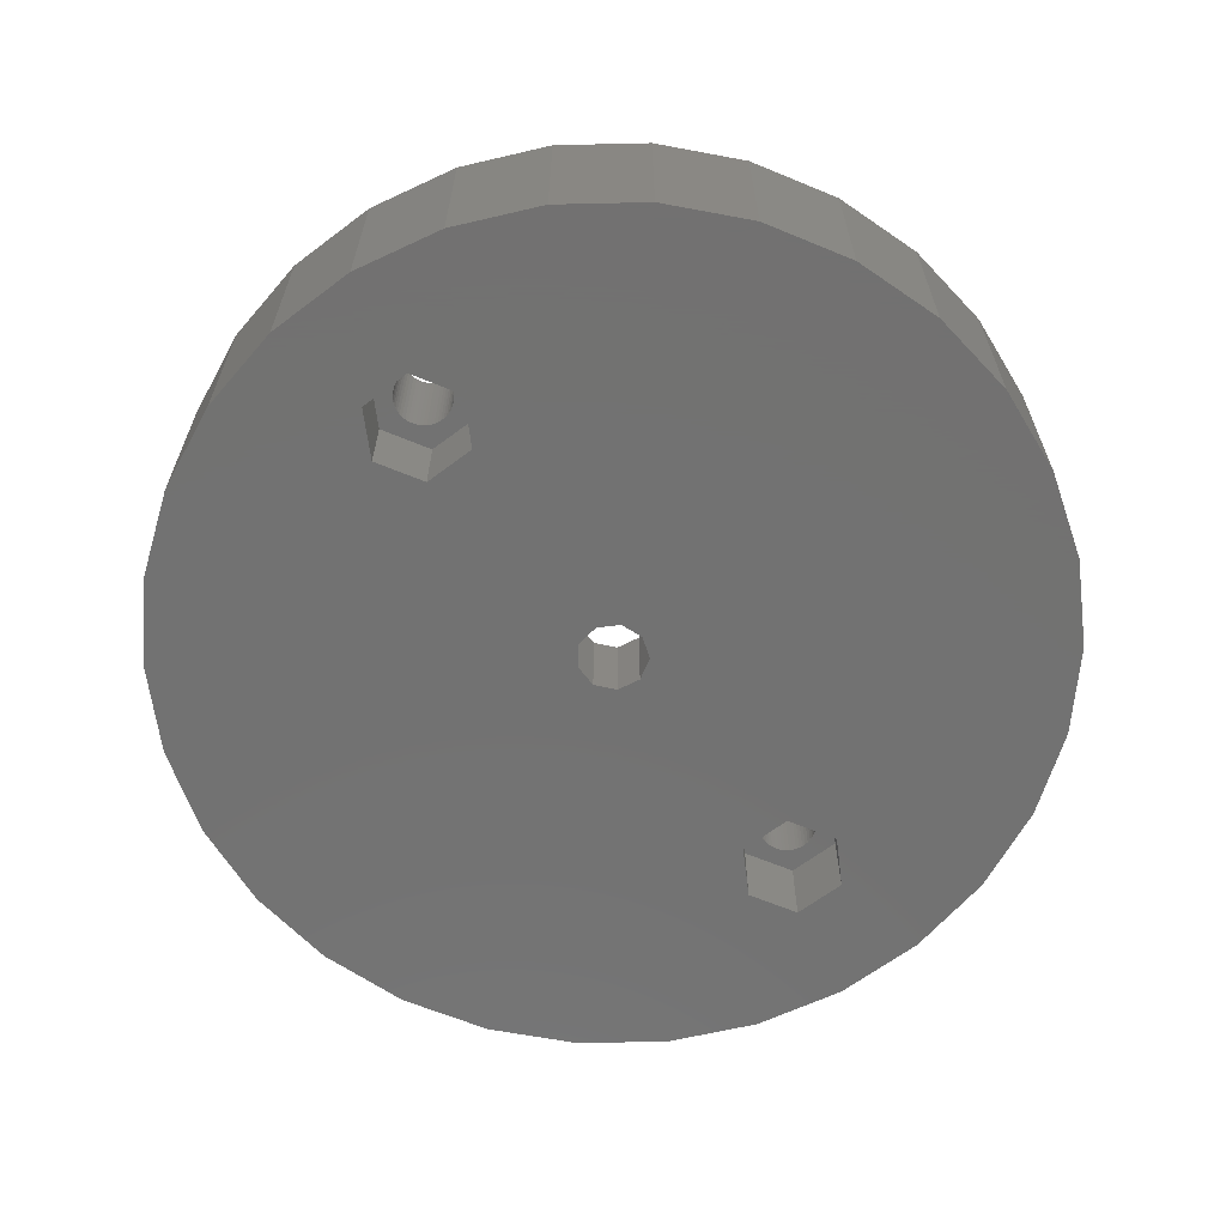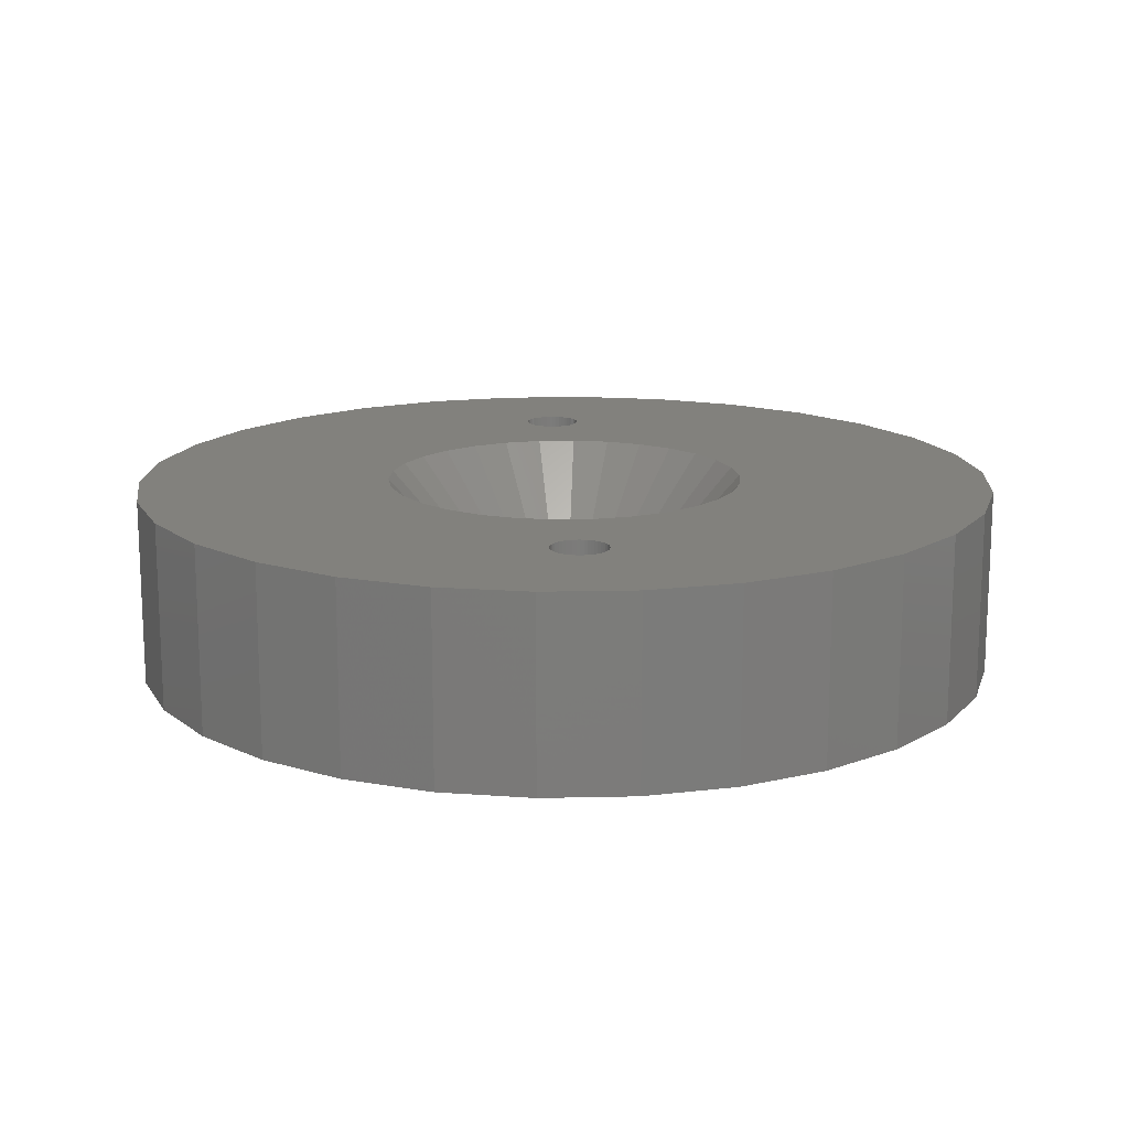
<metadata>
{"format":"stl","ext":"stl","renderer":"f3d","projection":"perspective","resolution":1024,"background":"white","views":[{"elev":-64.0,"azim":37.3,"up":"+Z"},{"elev":15.1,"azim":177.2,"up":"+Z"}]}
</metadata>
<code>
# stl→obj: 378 verts, 764 faces
v -0.1413 -20.75 15
v 0.1413 -20.75 15
v 1.522 -14.48 15
v -0.1413 -20.75 6.2
v 0.1413 -20.75 6.2
v 2.1 -19.36 6.2
v -0.1413 -25.25 15
v 0.1413 -25.25 15
v 0.1413 -25.25 6.2
v 3.659 -34.81 15
v -0.1413 -25.25 6.2
v 2.1 -26.64 6.2
v -0.1413 20.75 15
v 0.1413 20.75 15
v 0.1413 20.75 6.2
v 1.522 14.48 15
v -0.1413 20.75 6.2
v 2.1 19.36 6.2
v -0.1413 25.25 15
v 0.1413 25.25 15
v 3.659 34.81 15
v -0.1413 25.25 6.2
v 0.1413 25.25 6.2
v 2.1 26.64 6.2
v -0.4216 -20.79 6.2
v -0.4216 -20.79 15
v -0.4216 -25.21 15
v -0.4216 -25.21 6.2
v -0.4216 20.79 15
v -0.4216 20.79 6.2
v -0.4216 25.21 6.2
v -0.4216 25.21 15
v -0.6953 -20.86 6.2
v -0.6953 -20.86 15
v -0.6953 -25.14 15
v -0.6953 -25.14 6.2
v -0.6953 20.86 15
v -0.6953 20.86 6.2
v -0.6953 25.14 6.2
v -0.6953 25.14 15
v -0.784 -7.459 7
v 0.784 -7.459 7
v 0.4775 -2.708 7
v -0.784 7.459 7
v 0.4775 2.708 7
v 0.784 7.459 7
v -0.958 -20.96 6.2
v -0.958 -20.96 15
v -0.958 -25.04 15
v -0.958 -25.04 6.2
v -0.958 20.96 15
v -0.958 20.96 6.2
v -0.958 25.04 6.2
v -0.958 25.04 15
v -1.206 -21.1 6.2
v -1.206 -21.1 15
v -1.206 -24.9 15
v -1.206 -24.9 6.2
v -1.206 21.1 15
v -1.206 21.1 6.2
v -1.206 24.9 6.2
v -1.206 24.9 15
v -1.375 -2.382 0
v -1.375 -2.382 7
v 0.4775 -2.708 0
v -1.375 2.382 0
v 0.4775 2.708 0
v -1.375 2.382 7
v -1.434 -21.27 6.2
v -1.434 -21.27 15
v -1.434 -24.73 15
v -1.434 -24.73 6.2
v -1.434 21.27 15
v -1.434 21.27 6.2
v -1.434 24.73 6.2
v -1.434 24.73 15
v -1.522 -14.48 15
v -1.522 14.48 15
v -1.64 -21.46 6.2
v -1.64 -21.46 15
v -1.64 -24.54 15
v -1.64 -24.54 6.2
v -1.64 21.46 15
v -1.64 21.46 6.2
v -1.64 24.54 6.2
v -1.64 24.54 15
v -1.82 -21.68 15
v -1.82 -21.68 6.2
v -1.82 -24.32 6.2
v -1.82 -24.32 15
v -1.82 21.68 6.2
v -1.82 21.68 15
v -1.82 24.32 15
v -1.82 24.32 6.2
v -1.972 -21.92 15
v -1.972 -21.92 6.2
v -1.972 -24.08 6.2
v -1.972 -24.08 15
v -1.972 21.92 6.2
v -1.972 21.92 15
v -1.972 24.08 15
v -1.972 24.08 6.2
v -10.82 -33.29 0
v -2.1 -26.64 0
v -3.659 -34.81 0
v -3.659 -34.81 15
v -10.82 -33.29 15
v -4.2 -23 0
v -2.25 -23 15
v -10.82 33.29 0
v -10.82 33.29 15
v -3.659 34.81 0
v -2.1 26.64 0
v -4.2 23 0
v -3.659 34.81 15
v -2.092 23.83 15
v -2.179 23.56 15
v -2.232 23.28 15
v -11.72 -8.626 15
v -5.018 -5.574 7
v -6.068 -4.408 7
v -9.742 -10.82 15
v -11.72 8.626 15
v -5.018 5.574 7
v -9.742 10.82 15
v -6.068 4.408 7
v -11.78 -8.557 15
v -6.852 -3.051 7
v -11.78 8.557 15
v -6.852 3.051 7
v -13.3 -5.922 15
v -13.3 5.922 15
v -14.24 -3.027 15
v -7.336 -1.559 7
v -14.24 3.027 15
v -7.336 1.559 7
v -14.25 -2.935 15
v -7.5 0 7
v -14.25 2.935 15
v -14.56 0 15
v -17.5 -30.31 0
v -17.5 -30.31 15
v -2.232 -22.72 15
v -7.279 -12.61 15
v -17.5 30.31 0
v -17.5 30.31 15
v -2.232 22.72 15
v -2.25 23 15
v -7.279 12.61 15
v -7.354 12.55 15
v -2.092 -22.17 15
v -2.092 -22.17 6.2
v -2.092 -23.83 6.2
v -2.092 -23.83 15
v -2.092 22.17 6.2
v -2.092 22.17 15
v -2.092 23.83 6.2
v -2.1 -19.36 0
v 2.1 -19.36 0
v -2.1 -19.36 6.2
v -2.1 -26.64 6.2
v 2.1 -26.64 0
v 3.659 -34.81 0
v -2.1 19.36 0
v -2.1 19.36 6.2
v 2.1 19.36 0
v 2.1 26.64 0
v -2.1 26.64 6.2
v 3.659 34.81 0
v -2.179 -22.44 15
v -2.179 -22.44 6.2
v -2.179 -23.56 6.2
v -2.179 -23.56 15
v -2.179 22.44 6.2
v -2.179 22.44 15
v -2.179 23.56 6.2
v -2.232 -22.72 6.2
v -2.232 -23.28 6.2
v -2.232 -23.28 15
v -2.232 22.72 6.2
v -2.232 23.28 6.2
v -2.25 -23 6.2
v -2.25 23 6.2
v -2.318 -7.133 7
v -2.318 7.133 7
v -2.584 -0.9406 0
v -2.584 -0.9406 7
v -2.584 0.9406 0
v -2.584 0.9406 7
v -23.42 -26.01 0
v -23.42 -26.01 15
v -23.42 26.01 0
v -23.42 26.01 15
v -28.32 -20.57 0
v -28.32 -20.57 15
v -28.32 20.57 0
v -28.32 20.57 15
v -3.75 -6.495 7
v -3.75 6.495 7
v -31.97 -14.24 0
v -31.97 -14.24 15
v -31.97 14.24 0
v -31.97 14.24 15
v -34.24 -7.277 0
v -34.24 -7.277 15
v -34.24 7.277 0
v -34.24 7.277 15
v -35 0 0
v -35 0 15
v -4.2 -23 6.2
v -4.2 23 6.2
v -4.409 -13.87 15
v -4.409 13.87 15
v -4.499 -13.85 15
v -4.499 13.85 15
v -4.583 -13.81 15
v 0.4216 -20.79 15
v 0.4216 -20.79 6.2
v 0.4216 -25.21 15
v 0.4216 -25.21 6.2
v 0.4216 20.79 15
v 0.4216 20.79 6.2
v 0.4216 25.21 15
v 0.4216 25.21 6.2
v 0.6953 -20.86 15
v 0.6953 -20.86 6.2
v 0.6953 -25.14 15
v 0.6953 -25.14 6.2
v 0.6953 20.86 15
v 0.6953 20.86 6.2
v 0.6953 25.14 15
v 0.6953 25.14 6.2
v 2.107 -1.768 0
v 2.318 -7.133 7
v 2.107 -1.768 7
v 3.75 -6.495 7
v 2.107 1.768 0
v 2.107 1.768 7
v 3.75 6.495 7
v 2.318 7.133 7
v 0.958 -20.96 15
v 0.958 -20.96 6.2
v 0.958 -25.04 15
v 0.958 -25.04 6.2
v 0.958 20.96 15
v 0.958 20.96 6.2
v 0.958 25.04 15
v 0.958 25.04 6.2
v 4.409 -13.87 15
v 4.409 13.87 15
v 1.206 -21.1 15
v 1.206 -21.1 6.2
v 1.206 -24.9 15
v 1.206 -24.9 6.2
v 1.206 21.1 15
v 1.206 21.1 6.2
v 1.206 24.9 15
v 1.206 24.9 6.2
v 1.434 -21.27 15
v 1.434 -21.27 6.2
v 1.434 -24.73 15
v 1.434 -24.73 6.2
v 1.434 21.27 15
v 1.434 21.27 6.2
v 1.434 24.73 15
v 1.434 24.73 6.2
v 1.64 -21.46 15
v 1.64 -21.46 6.2
v 1.64 -24.54 15
v 1.64 -24.54 6.2
v 1.64 21.46 15
v 1.64 21.46 6.2
v 1.64 24.54 15
v 1.64 24.54 6.2
v 1.82 -21.68 15
v 1.82 -21.68 6.2
v 10.82 -33.29 15
v 1.82 -24.32 15
v 1.82 -24.32 6.2
v 1.82 21.68 15
v 1.82 21.68 6.2
v 1.82 24.32 15
v 10.82 33.29 15
v 1.82 24.32 6.2
v 1.972 -21.92 15
v 4.499 -13.85 15
v 1.972 -21.92 6.2
v 1.972 -24.08 15
v 1.972 -24.08 6.2
v 4.499 13.85 15
v 1.972 21.92 15
v 1.972 21.92 6.2
v 1.972 24.08 15
v 1.972 24.08 6.2
v 2.092 -22.17 15
v 4.583 -13.81 15
v 2.092 -22.17 6.2
v 4.2 -23 6.2
v 2.092 -23.83 15
v 2.092 -23.83 6.2
v 4.583 13.81 15
v 2.092 22.17 15
v 2.092 22.17 6.2
v 4.2 23 6.2
v 2.092 23.83 15
v 2.092 23.83 6.2
v 10.82 -33.29 0
v 17.5 -30.31 0
v 17.5 -30.31 15
v 10.82 33.29 0
v 17.5 30.31 0
v 17.5 30.31 15
v 11.72 -8.626 15
v 23.42 -26.01 15
v 28.32 -20.57 15
v 11.78 -8.557 15
v 11.72 8.626 15
v 11.78 8.557 15
v 28.32 20.57 15
v 23.42 26.01 15
v 13.3 -5.922 15
v 13.3 5.922 15
v 31.97 -14.24 15
v 14.24 -3.027 15
v 14.24 3.027 15
v 31.97 14.24 15
v 34.24 -7.277 15
v 14.25 -2.935 15
v 14.25 2.935 15
v 34.24 7.277 15
v 14.56 0 15
v 35 0 15
v 23.42 -26.01 0
v 23.42 26.01 0
v 2.179 -22.44 15
v 7.279 -12.61 15
v 2.179 -22.44 6.2
v 2.179 -23.56 15
v 2.179 -23.56 6.2
v 7.279 12.61 15
v 2.179 22.44 15
v 2.179 22.44 6.2
v 2.179 23.56 15
v 2.179 23.56 6.2
v 28.32 -20.57 0
v 4.2 -23 0
v 28.32 20.57 0
v 4.2 23 0
v 2.75 0 7
v 2.75 0 0
v 5.018 -5.574 7
v 6.068 -4.408 7
v 6.852 -3.051 7
v 31.97 14.24 0
v 6.852 3.051 7
v 5.018 5.574 7
v 6.068 4.408 7
v 2.232 -22.72 15
v 2.232 -22.72 6.2
v 2.232 -23.28 15
v 2.232 -23.28 6.2
v 2.232 22.72 15
v 2.232 22.72 6.2
v 2.232 23.28 15
v 2.232 23.28 6.2
v 2.25 -23 15
v 2.25 -23 6.2
v 2.25 23 15
v 2.25 23 6.2
v 31.97 -14.24 0
v 34.24 7.277 0
v 34.24 -7.277 0
v 35 0 0
v 7.336 -1.559 7
v 7.5 0 7
v 7.336 1.559 7
v 9.742 -10.82 15
v 9.742 10.82 15
f 1 2 3
f 4 2 1
f 4 5 2
f 4 6 5
f 7 8 9
f 7 10 8
f 11 7 9
f 11 9 12
f 13 14 15
f 13 16 14
f 17 13 15
f 17 15 18
f 19 20 21
f 22 20 19
f 22 23 20
f 22 24 23
f 25 1 26
f 25 4 1
f 27 7 11
f 28 27 11
f 29 13 17
f 30 29 17
f 31 19 32
f 31 22 19
f 33 26 34
f 33 25 26
f 35 27 28
f 36 35 28
f 37 29 30
f 38 37 30
f 39 32 40
f 39 31 32
f 41 42 43
f 44 45 46
f 44 46 16
f 47 34 48
f 47 33 34
f 49 35 36
f 50 49 36
f 51 37 38
f 52 51 38
f 53 40 54
f 53 39 40
f 55 48 56
f 55 47 48
f 57 49 50
f 58 57 50
f 59 51 52
f 60 59 52
f 61 54 62
f 61 53 54
f 63 64 65
f 64 41 43
f 64 43 65
f 66 67 45
f 66 45 68
f 68 45 44
f 69 56 70
f 69 55 56
f 71 57 58
f 72 71 58
f 73 59 60
f 74 73 60
f 75 62 76
f 75 61 62
f 77 1 3
f 77 26 1
f 77 34 26
f 77 48 34
f 77 56 48
f 77 70 56
f 77 42 41
f 77 3 42
f 78 13 29
f 78 29 37
f 78 37 51
f 78 44 16
f 78 51 59
f 78 59 73
f 78 16 13
f 79 70 80
f 79 69 70
f 81 71 72
f 82 81 72
f 83 73 74
f 84 83 74
f 85 76 86
f 85 75 76
f 87 79 80
f 88 79 87
f 89 81 82
f 89 90 81
f 91 83 84
f 91 92 83
f 93 85 86
f 94 85 93
f 95 88 87
f 96 88 95
f 97 90 89
f 97 98 90
f 99 92 91
f 99 100 92
f 101 94 93
f 102 94 101
f 103 104 105
f 103 105 106
f 103 106 107
f 103 108 104
f 107 106 109
f 110 111 112
f 110 113 114
f 110 112 113
f 111 86 115
f 111 93 86
f 111 101 93
f 111 116 101
f 111 117 116
f 111 118 117
f 111 115 112
f 119 120 121
f 119 122 120
f 123 124 125
f 123 126 124
f 127 119 121
f 127 121 128
f 129 126 123
f 129 130 126
f 131 127 128
f 132 130 129
f 133 131 128
f 133 128 134
f 135 130 132
f 135 136 130
f 137 133 134
f 137 134 138
f 139 136 135
f 139 138 136
f 140 137 138
f 140 138 139
f 141 103 107
f 141 107 142
f 141 108 103
f 142 107 109
f 142 143 144
f 142 109 143
f 142 144 122
f 145 110 114
f 145 146 110
f 146 111 110
f 146 147 148
f 146 118 111
f 146 148 118
f 146 149 147
f 146 150 149
f 146 125 150
f 151 96 95
f 152 96 151
f 153 98 97
f 153 154 98
f 155 100 99
f 155 156 100
f 116 102 101
f 157 102 116
f 158 63 65
f 158 65 159
f 158 159 6
f 158 6 160
f 160 4 25
f 160 25 33
f 160 33 47
f 160 47 55
f 160 55 69
f 160 69 79
f 160 79 88
f 160 88 96
f 160 6 4
f 104 161 162
f 104 162 163
f 161 11 12
f 161 28 11
f 161 36 28
f 161 50 36
f 161 58 50
f 161 72 58
f 161 82 72
f 161 89 82
f 161 97 89
f 161 12 162
f 164 165 166
f 164 67 66
f 164 166 67
f 165 17 18
f 165 30 17
f 165 38 30
f 165 52 38
f 165 60 52
f 165 74 60
f 165 84 74
f 165 91 84
f 165 99 91
f 165 18 166
f 113 167 24
f 113 24 168
f 113 169 167
f 168 22 31
f 168 31 39
f 168 39 53
f 168 53 61
f 168 61 75
f 168 75 85
f 168 85 94
f 168 94 102
f 168 24 22
f 170 152 151
f 171 152 170
f 172 154 153
f 172 173 154
f 174 156 155
f 174 175 156
f 117 157 116
f 176 157 117
f 143 171 170
f 177 171 143
f 178 173 172
f 178 179 173
f 180 175 174
f 180 147 175
f 118 176 117
f 181 176 118
f 109 177 143
f 182 177 109
f 182 179 178
f 182 109 179
f 148 181 118
f 183 147 180
f 183 181 148
f 183 148 147
f 184 41 64
f 185 68 44
f 186 63 158
f 186 64 63
f 186 187 64
f 186 188 187
f 187 188 189
f 188 66 189
f 188 164 66
f 189 66 68
f 190 141 142
f 190 142 191
f 190 108 141
f 191 142 122
f 191 122 119
f 192 145 114
f 192 193 145
f 193 123 125
f 193 146 145
f 193 125 146
f 194 158 108
f 194 186 158
f 194 190 195
f 194 108 190
f 195 119 127
f 195 127 131
f 195 190 191
f 195 191 119
f 196 192 114
f 196 193 192
f 196 197 193
f 196 114 188
f 197 123 193
f 197 129 123
f 197 132 129
f 105 104 163
f 105 163 10
f 105 10 106
f 106 7 27
f 106 27 35
f 106 35 49
f 106 49 57
f 106 57 71
f 106 71 81
f 106 81 90
f 106 90 98
f 106 98 154
f 106 154 173
f 106 173 179
f 106 179 109
f 106 10 7
f 112 115 169
f 112 169 113
f 115 19 21
f 115 32 19
f 115 40 32
f 115 54 40
f 115 62 54
f 115 76 62
f 115 86 76
f 115 21 169
f 198 184 64
f 199 68 185
f 200 186 194
f 200 194 201
f 201 131 133
f 201 194 195
f 201 195 131
f 202 196 188
f 202 197 196
f 202 203 197
f 203 132 197
f 203 135 132
f 204 186 200
f 204 200 205
f 205 133 137
f 205 137 140
f 205 200 201
f 205 201 133
f 206 202 188
f 206 203 202
f 206 207 203
f 207 135 203
f 207 139 135
f 207 140 139
f 208 186 204
f 208 188 186
f 208 204 209
f 208 206 188
f 208 207 206
f 208 209 207
f 209 140 207
f 209 204 205
f 209 205 140
f 108 158 210
f 108 161 104
f 108 210 161
f 210 96 152
f 210 97 161
f 210 152 171
f 210 153 97
f 210 158 160
f 210 160 96
f 210 171 177
f 210 172 153
f 210 177 182
f 210 178 172
f 210 182 178
f 114 164 188
f 114 165 164
f 114 113 211
f 114 211 165
f 211 99 165
f 211 102 157
f 211 155 99
f 211 157 176
f 211 113 168
f 211 168 102
f 211 174 155
f 211 176 181
f 211 180 174
f 211 181 183
f 211 183 180
f 212 41 184
f 212 70 77
f 212 77 41
f 212 80 70
f 212 87 80
f 213 44 78
f 213 73 83
f 213 78 73
f 213 83 92
f 213 185 44
f 214 87 212
f 214 95 87
f 214 184 198
f 214 212 184
f 215 92 100
f 215 100 156
f 215 185 213
f 215 199 185
f 215 213 92
f 216 95 214
f 216 151 95
f 216 214 198
f 120 198 64
f 124 68 199
f 121 64 187
f 121 120 64
f 126 68 124
f 126 189 68
f 128 121 187
f 130 189 126
f 144 151 216
f 144 170 151
f 144 143 170
f 144 198 120
f 144 216 198
f 149 156 175
f 149 175 147
f 149 199 215
f 149 215 156
f 134 128 187
f 136 189 130
f 150 199 149
f 150 124 199
f 138 187 189
f 138 189 136
f 138 134 187
f 122 144 120
f 125 124 150
f 2 217 3
f 5 217 2
f 5 218 217
f 5 6 218
f 8 219 220
f 8 10 219
f 9 8 220
f 9 220 12
f 14 221 222
f 14 16 221
f 15 14 222
f 15 222 18
f 20 223 21
f 23 223 20
f 23 224 223
f 23 24 224
f 217 225 3
f 218 225 217
f 218 226 225
f 218 6 226
f 219 227 228
f 219 10 227
f 220 219 228
f 220 228 12
f 221 229 230
f 221 16 229
f 222 221 230
f 222 230 18
f 223 231 21
f 224 231 223
f 224 232 231
f 224 24 232
f 65 43 233
f 65 233 159
f 43 42 234
f 43 235 233
f 43 234 236
f 43 236 235
f 67 166 237
f 67 237 238
f 67 238 45
f 45 238 239
f 45 240 46
f 45 239 240
f 225 241 3
f 226 241 225
f 226 242 241
f 226 6 242
f 227 243 244
f 227 10 243
f 228 227 244
f 228 244 12
f 229 245 246
f 229 16 245
f 230 229 246
f 230 246 18
f 231 247 21
f 232 247 231
f 232 248 247
f 232 24 248
f 42 3 249
f 42 249 234
f 46 240 250
f 46 250 16
f 241 251 3
f 242 251 241
f 242 252 251
f 242 6 252
f 243 253 254
f 243 10 253
f 244 243 254
f 244 254 12
f 245 255 256
f 245 16 255
f 246 245 256
f 246 256 18
f 247 257 21
f 248 257 247
f 248 258 257
f 248 24 258
f 251 259 3
f 252 259 251
f 252 260 259
f 252 6 260
f 253 261 262
f 253 10 261
f 254 253 262
f 254 262 12
f 255 263 264
f 255 16 263
f 256 255 264
f 256 264 18
f 257 265 21
f 258 265 257
f 258 266 265
f 258 24 266
f 259 267 249
f 259 249 3
f 260 267 259
f 260 268 267
f 260 6 268
f 261 269 270
f 261 10 269
f 262 261 270
f 262 270 12
f 263 16 250
f 263 271 272
f 263 250 271
f 264 263 272
f 264 272 18
f 265 273 21
f 266 273 265
f 266 274 273
f 266 24 274
f 267 275 249
f 267 276 275
f 268 276 267
f 268 6 276
f 269 277 278
f 269 10 277
f 270 269 278
f 270 278 279
f 270 279 12
f 271 250 280
f 272 271 280
f 272 280 281
f 272 281 18
f 273 282 283
f 273 284 282
f 273 283 21
f 274 284 273
f 274 24 284
f 275 285 286
f 275 287 285
f 275 286 249
f 276 287 275
f 276 6 287
f 278 277 288
f 279 278 288
f 279 288 289
f 279 289 12
f 280 250 290
f 280 290 291
f 281 280 291
f 281 291 292
f 281 292 18
f 282 293 283
f 282 294 293
f 284 294 282
f 284 24 294
f 285 295 296
f 285 297 295
f 285 296 286
f 287 297 285
f 287 6 298
f 287 298 297
f 288 277 299
f 289 288 299
f 289 299 300
f 289 300 298
f 289 298 12
f 291 290 301
f 291 301 302
f 292 291 302
f 292 302 303
f 292 303 304
f 292 304 18
f 293 305 283
f 293 306 305
f 294 306 293
f 294 24 304
f 294 304 306
f 307 308 309
f 307 309 277
f 310 283 311
f 283 312 311
f 313 314 315
f 313 315 316
f 317 318 319
f 317 319 320
f 316 315 321
f 318 322 319
f 321 315 323
f 321 323 324
f 322 325 326
f 322 326 319
f 324 323 327
f 324 327 328
f 325 329 330
f 325 330 326
f 328 327 331
f 329 331 330
f 331 327 332
f 331 332 330
f 308 333 314
f 308 314 309
f 311 312 334
f 312 320 334
f 295 335 336
f 295 337 335
f 295 336 296
f 297 337 295
f 297 298 337
f 299 277 338
f 300 299 338
f 300 338 339
f 300 339 298
f 302 301 340
f 302 340 341
f 303 302 341
f 303 341 342
f 303 342 304
f 305 343 283
f 305 344 343
f 306 344 305
f 306 304 344
f 159 233 345
f 159 345 346
f 159 346 6
f 6 346 298
f 162 307 163
f 162 12 298
f 162 346 307
f 162 298 346
f 166 18 304
f 166 347 237
f 166 348 347
f 166 304 348
f 167 310 348
f 167 169 310
f 167 348 24
f 24 348 304
f 233 235 349
f 233 350 345
f 233 349 350
f 235 236 351
f 235 351 352
f 235 352 353
f 235 353 349
f 237 350 238
f 237 347 354
f 237 354 350
f 238 350 349
f 238 349 355
f 238 356 239
f 238 357 356
f 238 355 357
f 335 358 336
f 335 359 358
f 337 359 335
f 337 298 359
f 338 277 360
f 339 338 360
f 339 360 361
f 339 361 298
f 341 340 362
f 342 341 362
f 342 362 363
f 342 363 304
f 343 364 283
f 343 365 364
f 344 365 343
f 344 304 365
f 358 309 336
f 358 366 309
f 358 367 366
f 359 367 358
f 359 298 367
f 360 277 309
f 360 309 366
f 361 360 366
f 361 366 367
f 361 367 298
f 362 312 368
f 362 340 312
f 363 362 368
f 363 368 369
f 363 369 304
f 364 312 283
f 364 368 312
f 364 369 368
f 365 369 364
f 365 304 369
f 234 249 286
f 234 286 236
f 240 239 290
f 240 290 250
f 350 370 345
f 350 354 371
f 350 372 370
f 350 371 373
f 350 373 372
f 349 353 374
f 349 374 375
f 349 376 355
f 349 375 376
f 333 345 314
f 314 345 315
f 334 320 319
f 334 319 347
f 345 370 315
f 315 370 323
f 347 319 326
f 347 326 354
f 163 307 277
f 163 277 10
f 169 21 310
f 21 283 310
f 236 286 296
f 236 296 336
f 236 336 351
f 239 301 290
f 239 356 340
f 239 340 301
f 370 372 323
f 323 372 327
f 354 326 330
f 354 330 371
f 372 373 327
f 327 373 332
f 371 330 332
f 371 332 373
f 346 308 307
f 346 333 308
f 346 345 333
f 348 310 311
f 348 311 334
f 348 334 347
f 351 313 352
f 351 336 377
f 351 377 313
f 356 317 378
f 356 357 317
f 356 378 340
f 352 313 316
f 352 316 353
f 357 318 317
f 357 355 318
f 353 316 321
f 353 321 324
f 353 324 374
f 355 322 318
f 355 325 322
f 355 376 325
f 336 309 377
f 340 378 312
f 374 324 328
f 374 328 375
f 376 329 325
f 376 375 329
f 375 328 331
f 375 331 329
f 377 309 314
f 377 314 313
f 378 317 320
f 378 320 312

</code>
